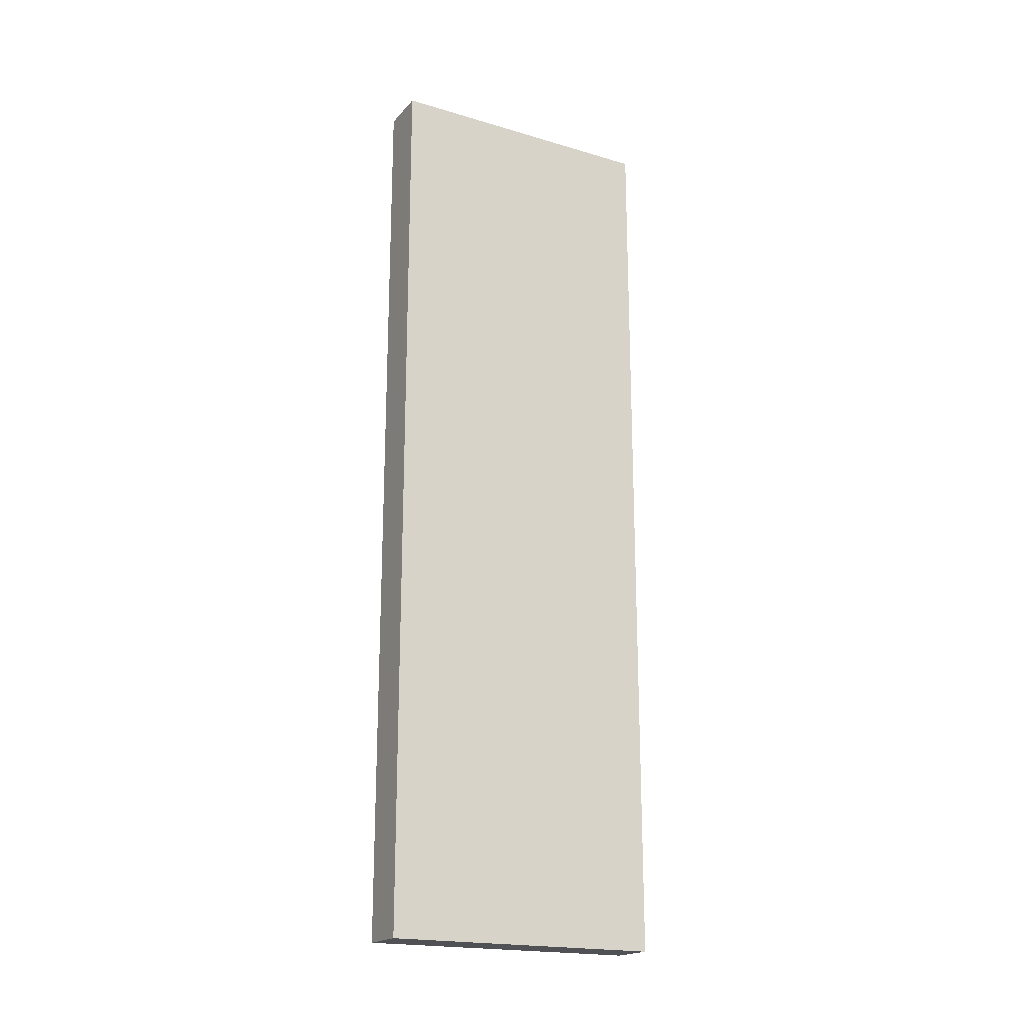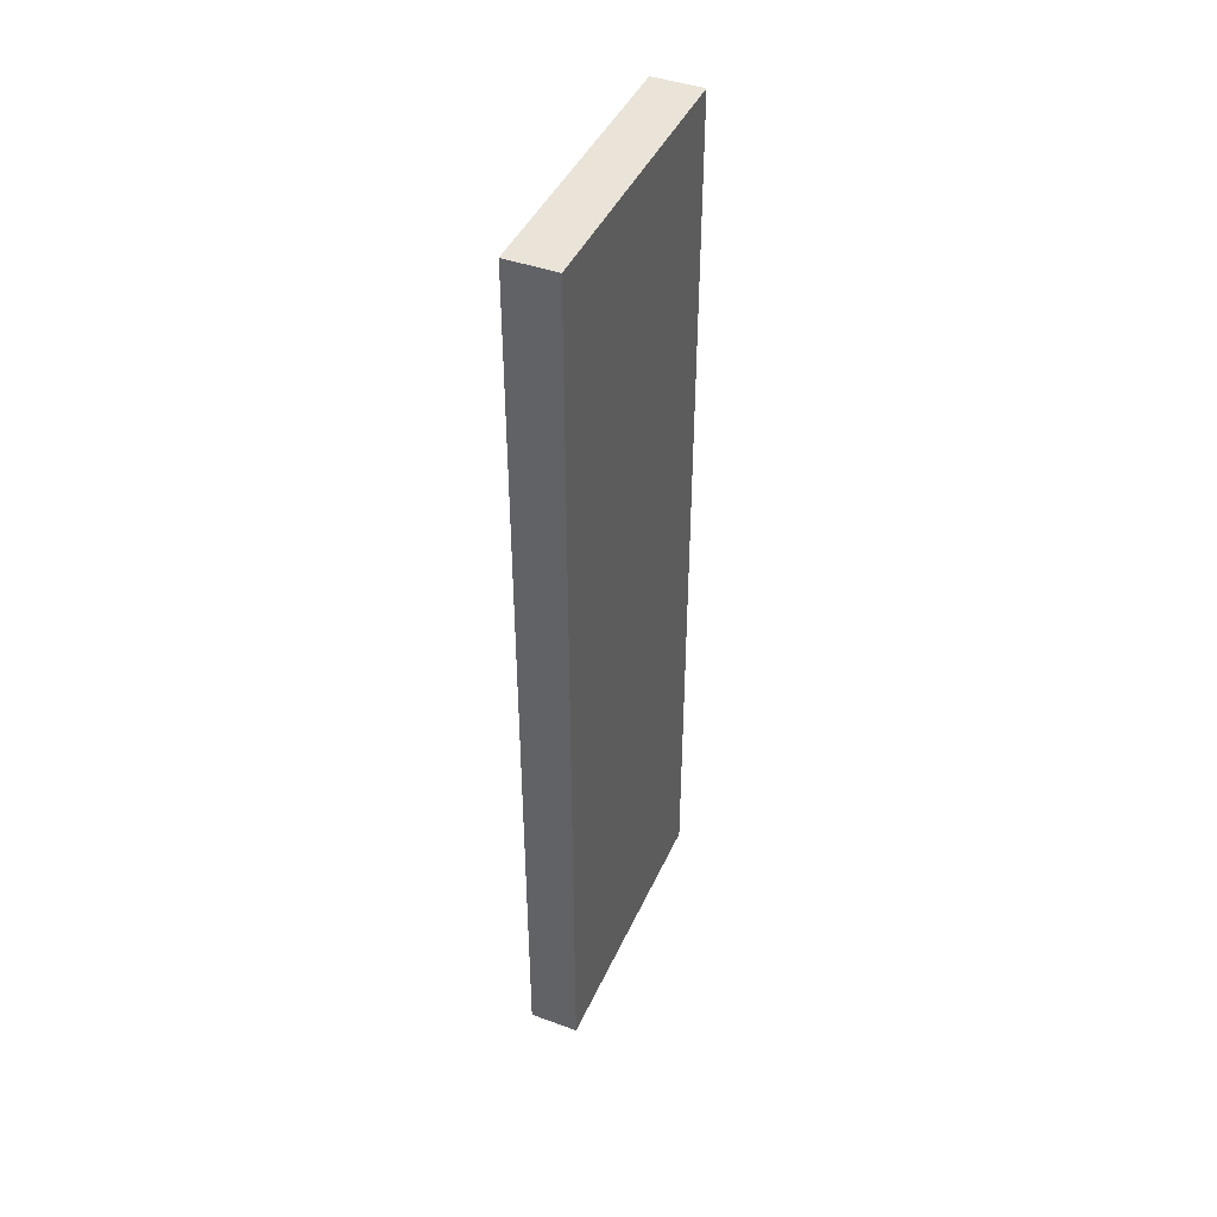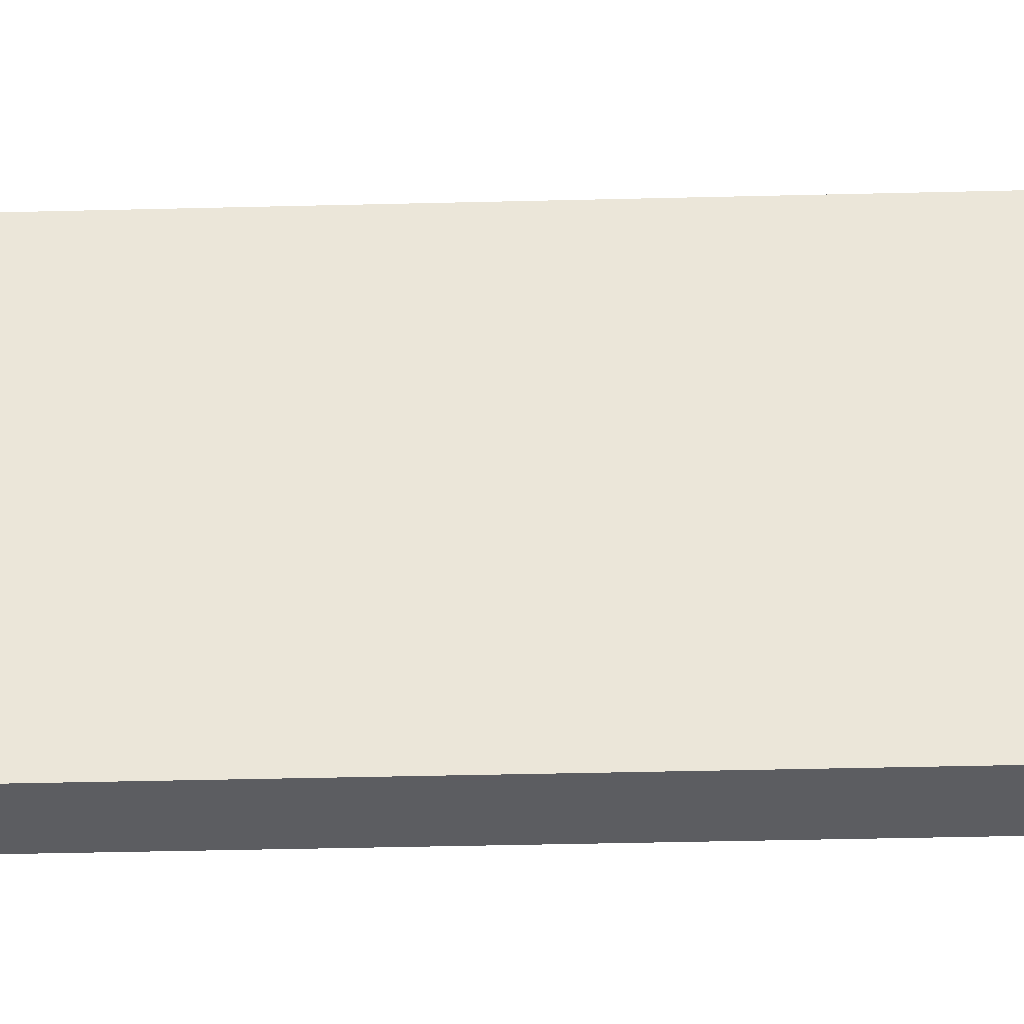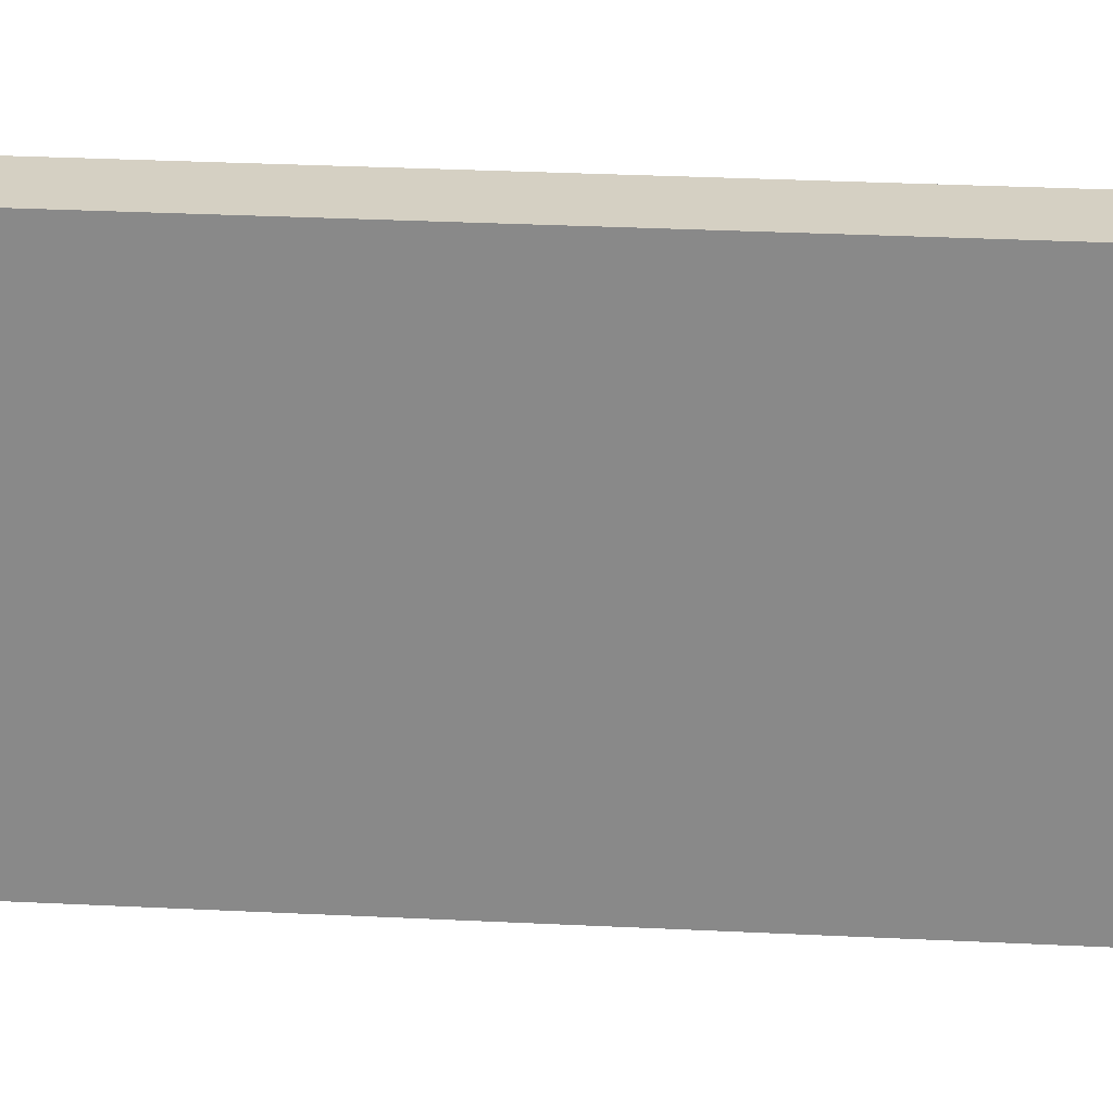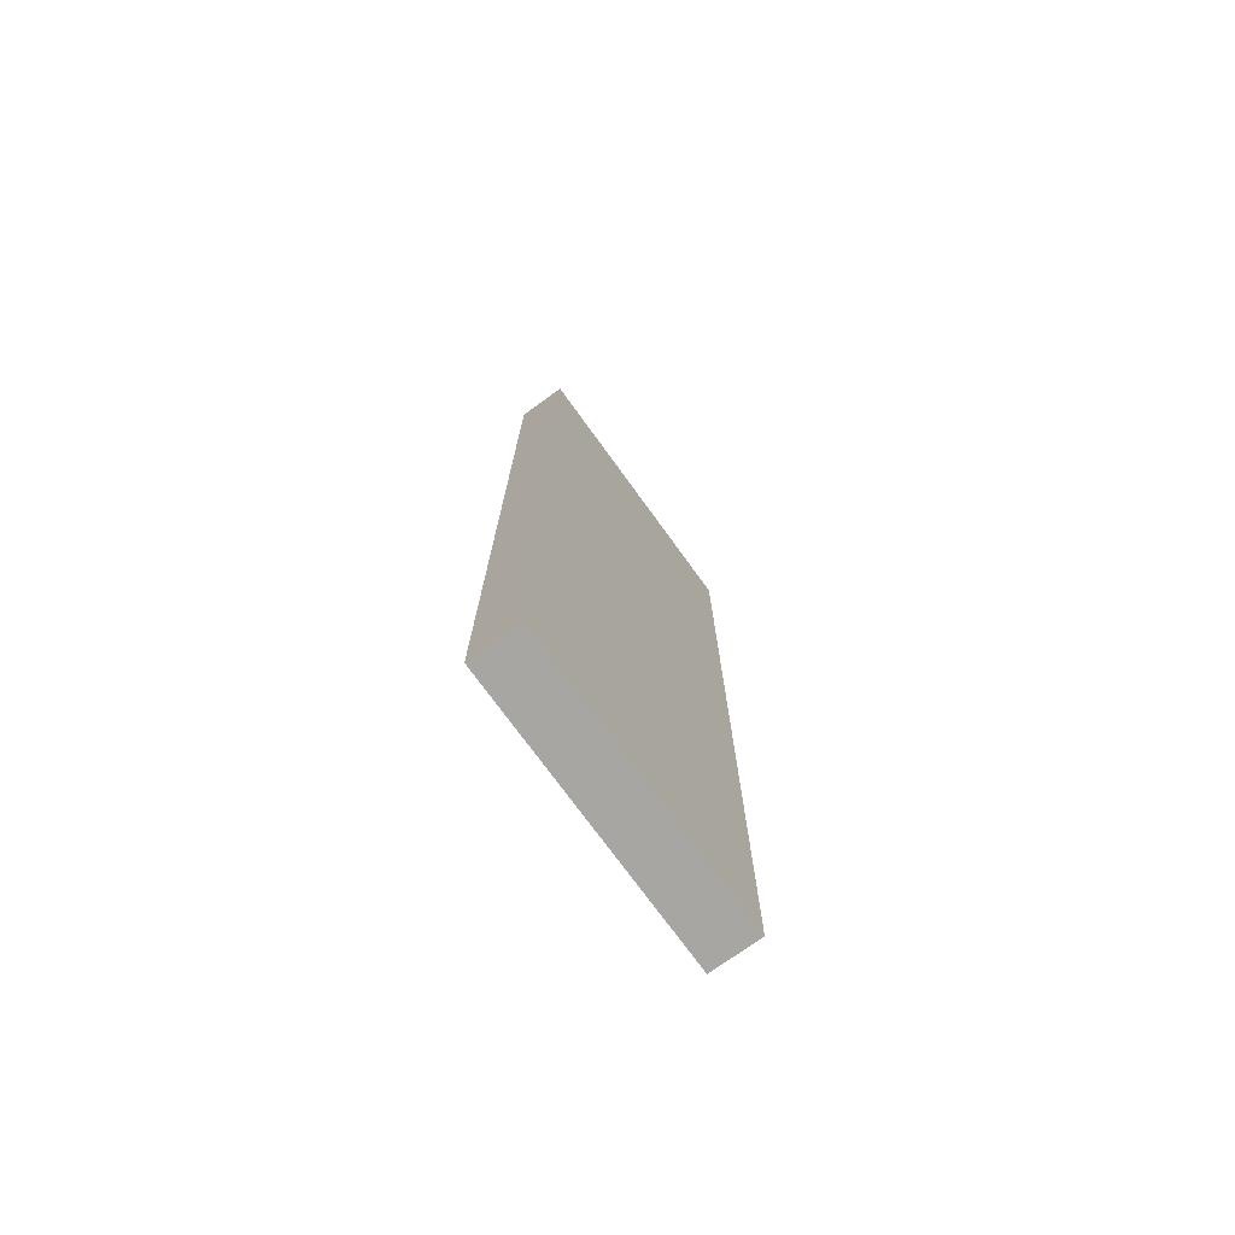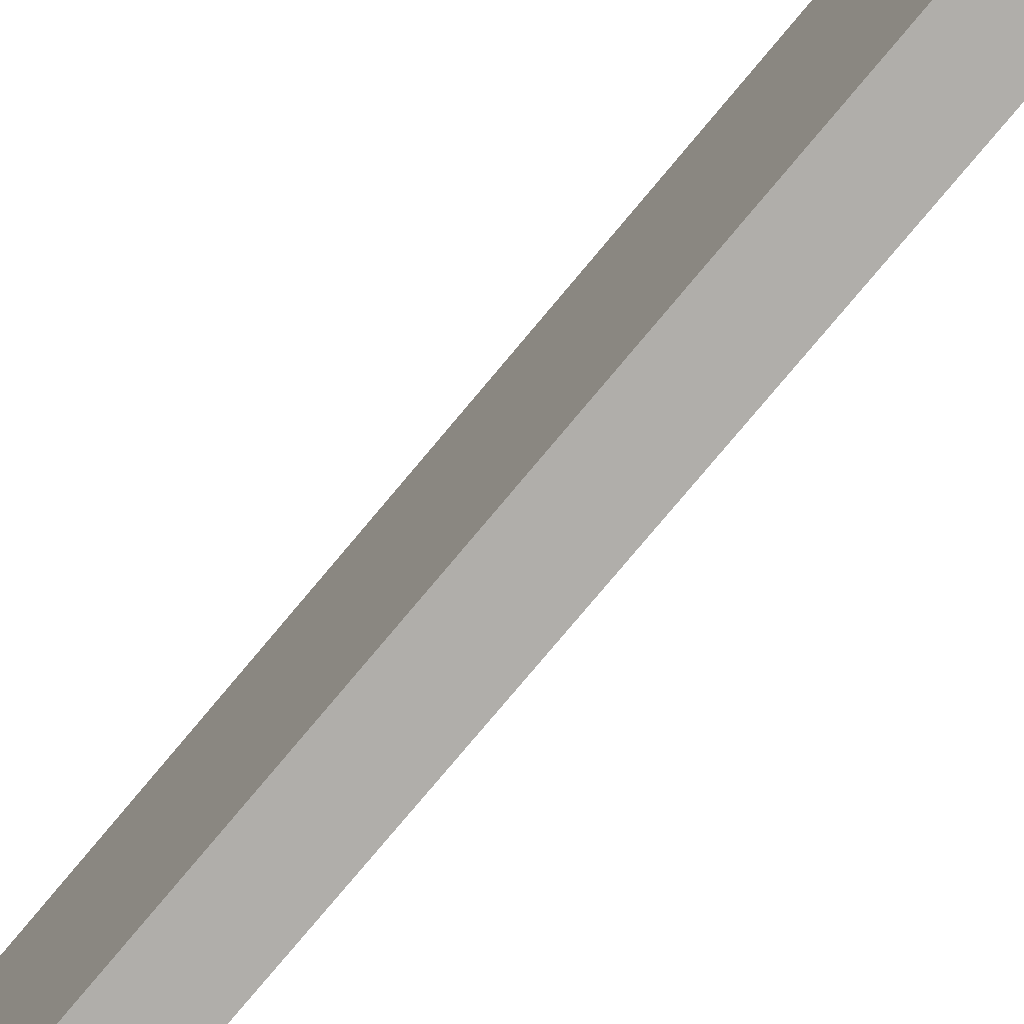
<metadata>
{"format":"obj","ext":"obj","renderer":"f3d","projection":"perspective","resolution":1024,"background":"white","views":[{"elev":-19.6,"azim":-118.7,"up":"+Z"},{"elev":43.5,"azim":-156.8,"up":"+Z"},{"elev":-36.6,"azim":-88.1,"up":"+Y"},{"elev":26.1,"azim":94.7,"up":"+Y"},{"elev":-74.0,"azim":-144.1,"up":"+Z"},{"elev":-77.7,"azim":140.1,"up":"+Y"}]}
</metadata>
<code>
v 0.00906 0.1039 0.2626
v 0.00906 0.05203 0.2626
v 0.00906 0.05203 0.09401
v 0 0.1039 0.09401
v 0 0.1039 0.2626
v 0.00906 0.1039 0.09401
v 0 0.05203 0.09401
v 0 0.05203 0.2626
f 1 2 3
f 5 2 1
f 5 1 4
f 6 1 3
f 6 3 4
f 6 4 1
f 7 3 2
f 7 5 4
f 7 4 3
f 8 7 2
f 8 2 5
f 8 5 7

</code>
